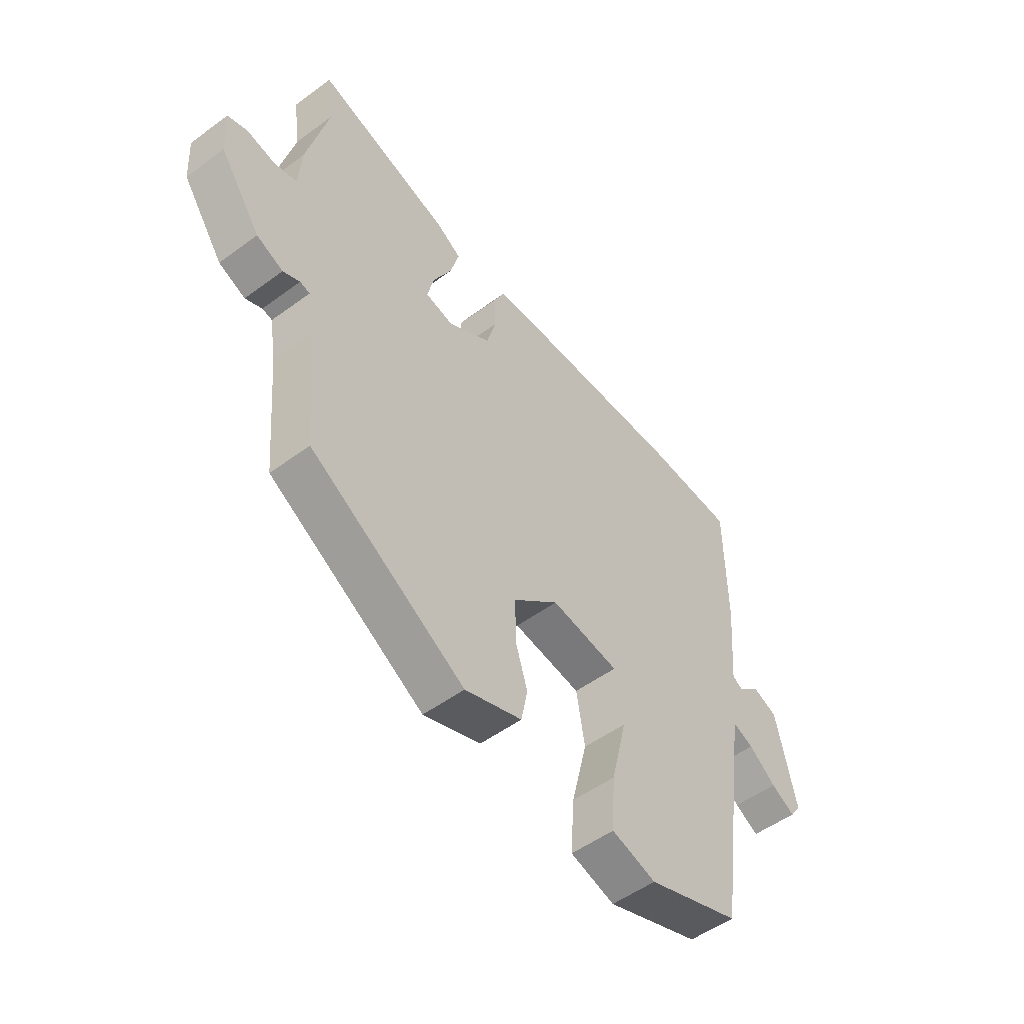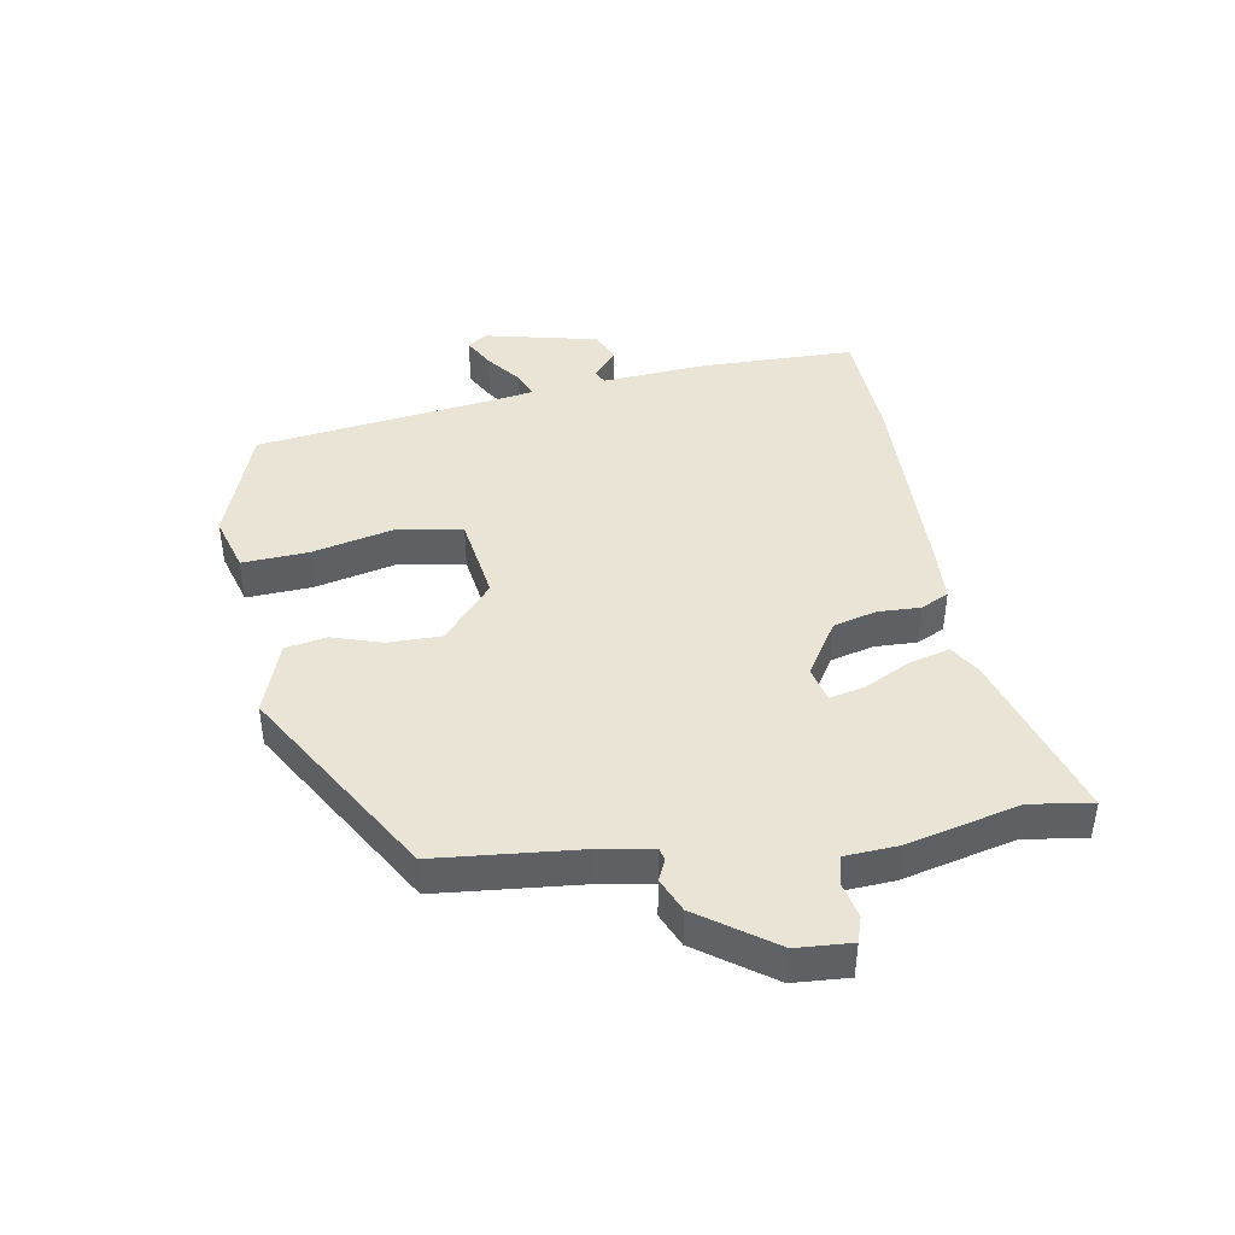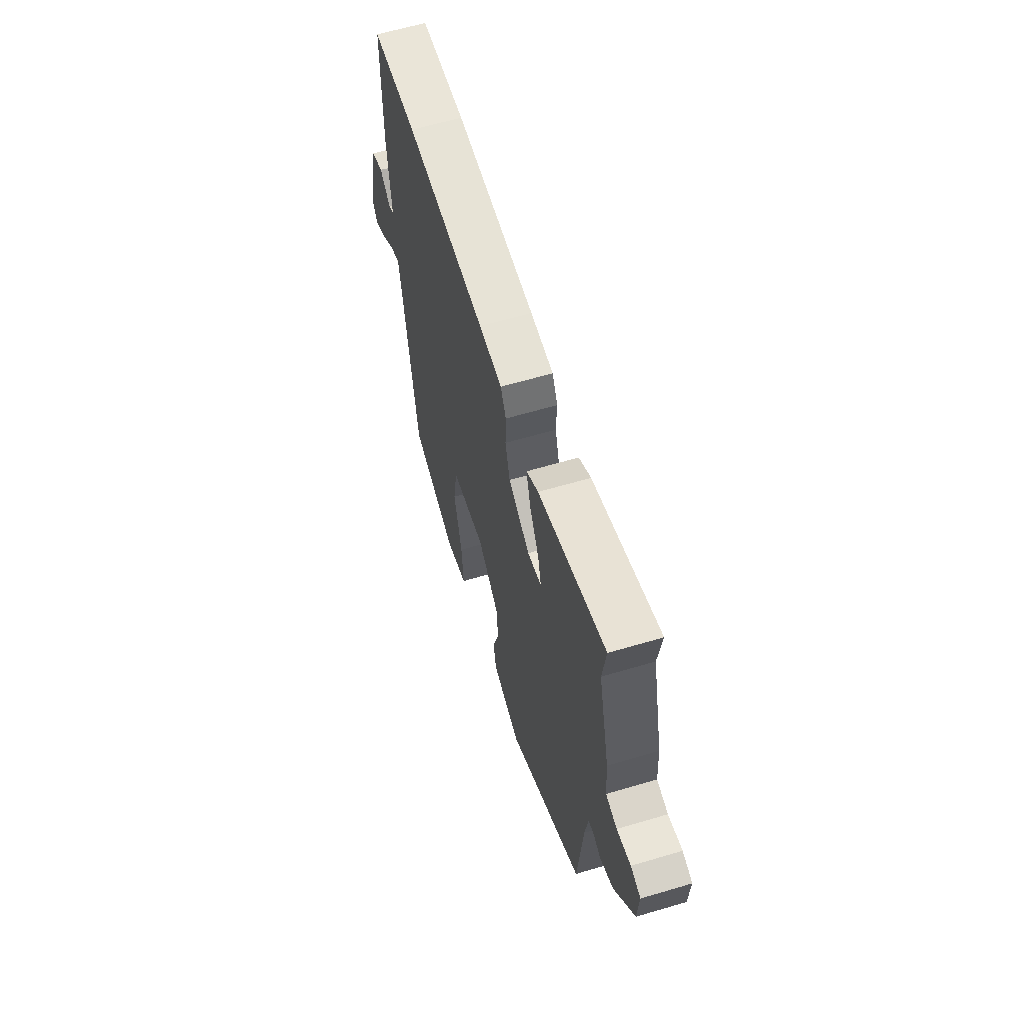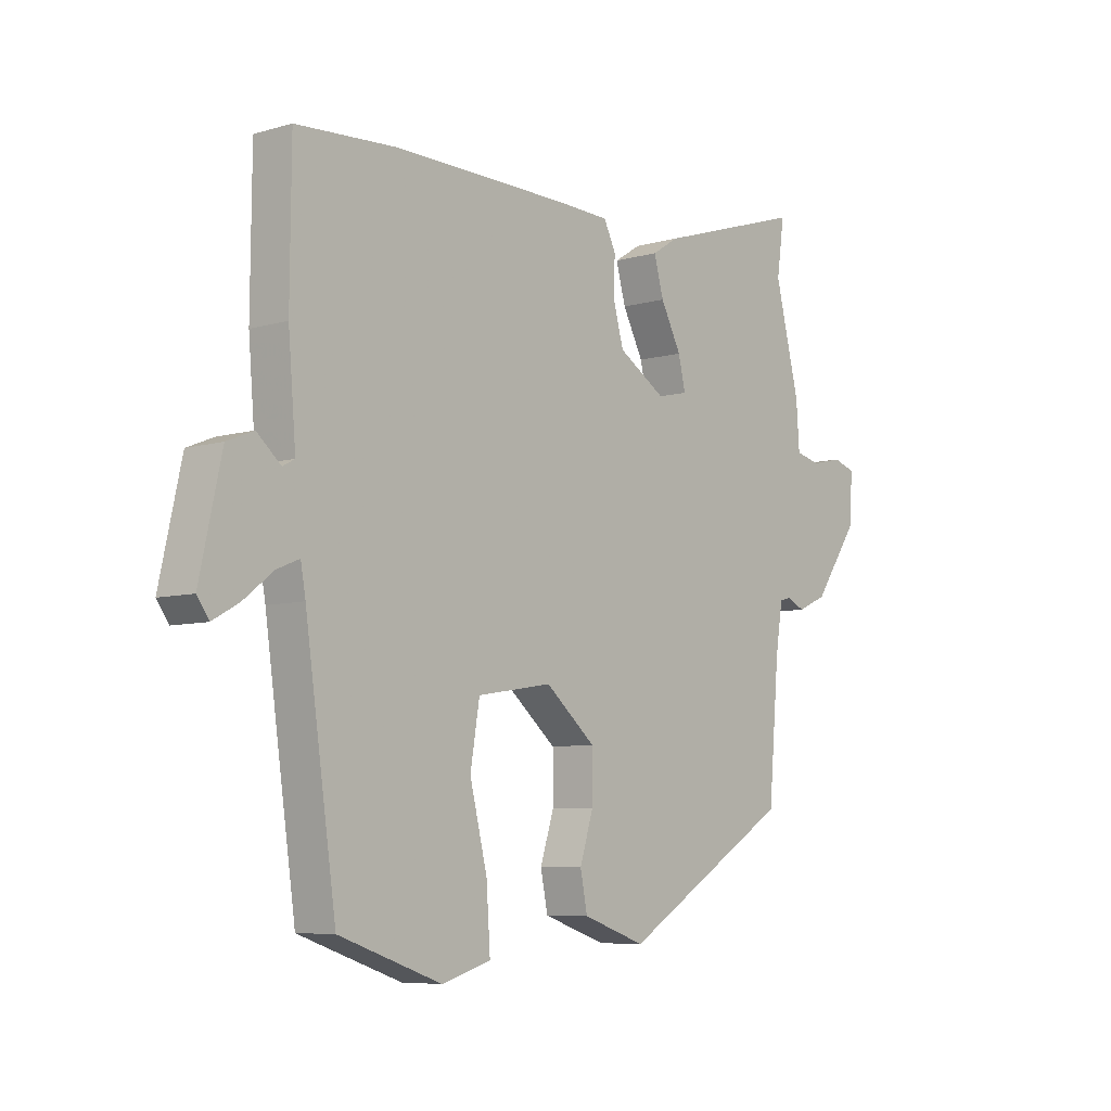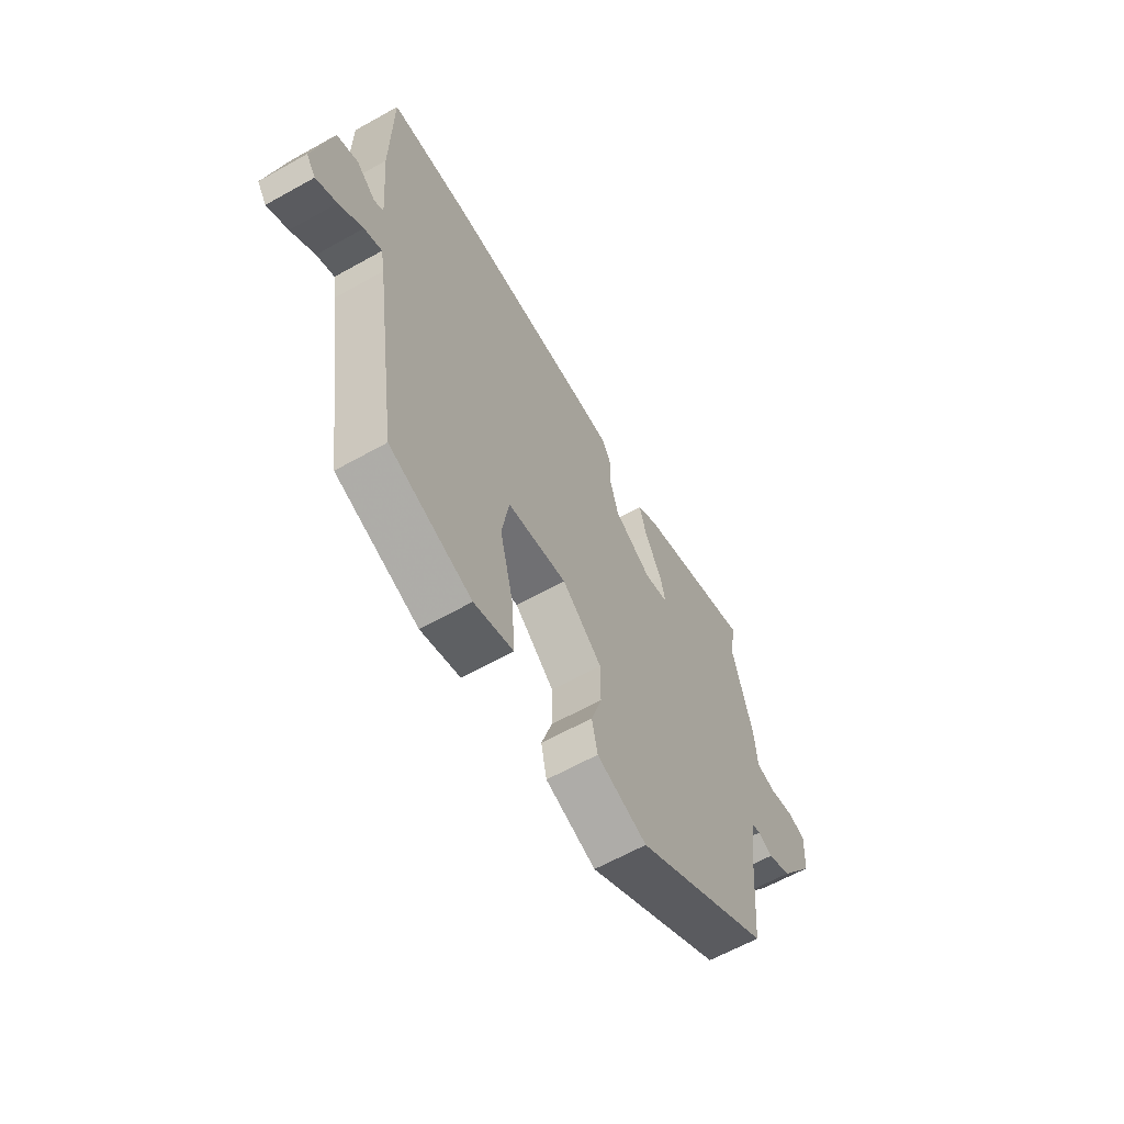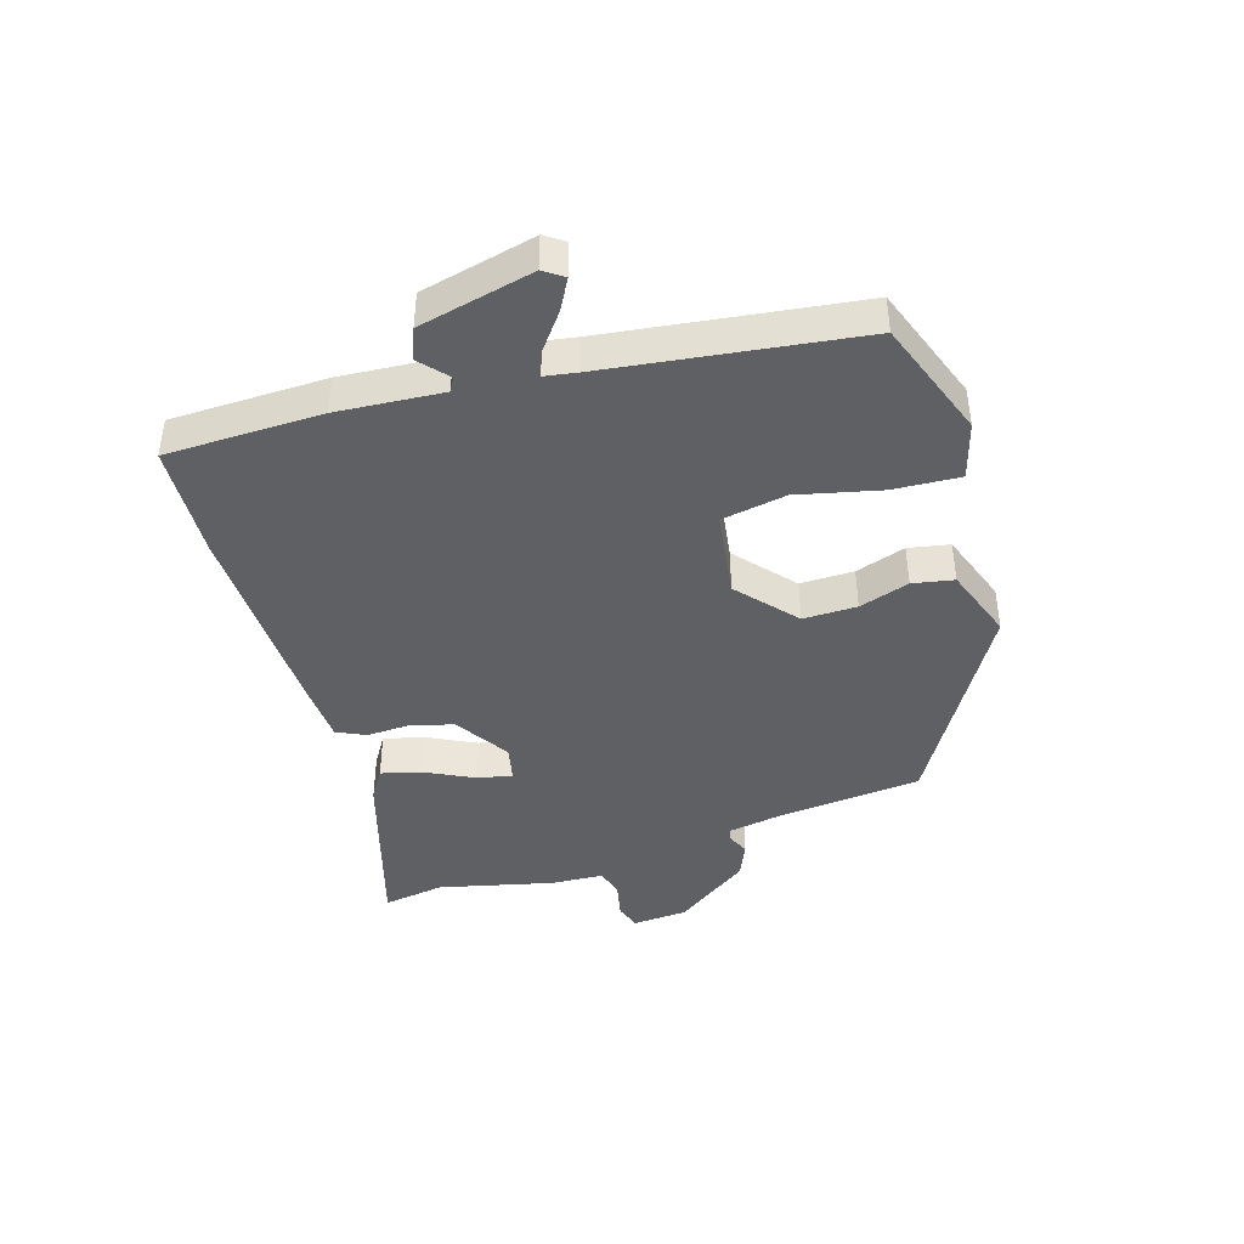
<metadata>
{"format":"obj","ext":"obj","renderer":"f3d","projection":"perspective","resolution":1024,"background":"white","views":[{"elev":-51.6,"azim":-51.3,"up":"+Z"},{"elev":42.7,"azim":-99.3,"up":"+Y"},{"elev":61.9,"azim":-106.8,"up":"+Z"},{"elev":-7.0,"azim":130.1,"up":"+Z"},{"elev":-62.6,"azim":119.6,"up":"+Z"},{"elev":-42.4,"azim":107.8,"up":"+Y"}]}
</metadata>
<code>
v -0.499 0.07 0.491
v -0.513 0.07 0.589
v -0.24 0.07 0.503
v -0.191 0.07 0.472
v -0.209 0.07 0.407
v -0.247 0.07 0.334
v -0.26 0.07 0.278
v -0.203 0.07 0.265
v -0.116 0.07 0.319
v -0.097 0.07 0.388
v -0.099 0.07 0.455
v -0.077 0.07 0.5
v 0.017 0.07 0.504
v 0.346 0.07 0.509
v 0.529 0.07 0.498
v 0.531 0.07 0.252
v 0.517 0.07 0.085
v 0.539 0.07 0.073
v 0.583 0.07 0.111
v 0.632 0.07 0.091
v 0.672 0.07 -0.091
v 0.65 0.07 -0.122
v 0.602 0.07 -0.095
v 0.547 0.07 -0.052
v 0.506 0.07 -0.035
v 0.497 0.07 -0.086
v 0.44 0.07 -0.483
v 0.251 0.07 -0.549
v 0.161 0.07 -0.522
v 0.168 0.07 -0.417
v 0.2 0.07 -0.286
v 0.183 0.07 -0.183
v 0.045 0.07 -0.161
v -0.047 0.07 -0.239
v -0.047 0.07 -0.324
v -0.022 0.07 -0.404
v -0.035 0.07 -0.469
v -0.151 0.07 -0.509
v -0.465 0.07 -0.319
v -0.485 0.07 -0.087
v -0.498 0.07 -0.005
v -0.518 0.07 0
v -0.552 0.07 -0.015
v -0.606 0.07 0.009
v -0.689 0.07 0.128
v -0.694 0.07 0.216
v -0.653 0.07 0.229
v -0.596 0.07 0.216
v -0.55 0.07 0.227
v -0.544 0.07 0.311
v -0.499 0 0.491
v -0.513 0 0.589
v -0.24 0 0.503
v -0.191 0 0.472
v -0.209 0 0.407
v -0.247 0 0.334
v -0.26 0 0.278
v -0.203 0 0.265
v -0.116 0 0.319
v -0.097 0 0.388
v -0.099 0 0.455
v -0.077 0 0.5
v 0.017 0 0.504
v 0.346 0 0.509
v 0.529 0 0.498
v 0.531 0 0.252
v 0.517 0 0.085
v 0.539 0 0.073
v 0.583 0 0.111
v 0.632 0 0.091
v 0.672 0 -0.091
v 0.65 0 -0.122
v 0.602 0 -0.095
v 0.547 0 -0.052
v 0.506 0 -0.035
v 0.497 0 -0.086
v 0.44 0 -0.483
v 0.251 0 -0.549
v 0.161 0 -0.522
v 0.168 0 -0.417
v 0.2 0 -0.286
v 0.183 0 -0.183
v 0.045 0 -0.161
v -0.047 0 -0.239
v -0.047 0 -0.324
v -0.022 0 -0.404
v -0.035 0 -0.469
v -0.151 0 -0.509
v -0.465 0 -0.319
v -0.485 0 -0.087
v -0.498 0 -0.005
v -0.518 0 0
v -0.552 0 -0.015
v -0.606 0 0.009
v -0.689 0 0.128
v -0.694 0 0.216
v -0.653 0 0.229
v -0.596 0 0.216
v -0.55 0 0.227
v -0.544 0 0.311
f 49 50 1
f 45 46 47 48
f 45 48 49
f 42 43 44 45
f 41 42 45 49
f 37 38 39 40
f 35 36 37 40
f 34 35 40 41
f 33 34 41 49
f 28 29 30 31
f 26 27 28 31
f 25 26 31 32
f 21 22 23 24
f 21 24 25
f 18 19 20 21
f 17 18 21 25
f 10 11 12 13
f 9 10 13 14
f 8 9 14 15
f 3 4 5 6
f 1 2 3 6
f 1 6 7
f 49 1 7
f 33 49 7 8
f 17 25 32 33
f 16 17 33
f 8 15 16 33
f 51 100 99
f 98 97 96 95
f 99 98 95
f 95 94 93 92
f 99 95 92 91
f 90 89 88 87
f 90 87 86 85
f 91 90 85 84
f 99 91 84 83
f 81 80 79 78
f 81 78 77 76
f 82 81 76 75
f 74 73 72 71
f 75 74 71
f 71 70 69 68
f 75 71 68 67
f 63 62 61 60
f 64 63 60 59
f 65 64 59 58
f 56 55 54 53
f 56 53 52 51
f 57 56 51
f 57 51 99
f 58 57 99 83
f 83 82 75 67
f 83 67 66
f 83 66 65 58
f 1 51 52 2
f 2 52 53 3
f 3 53 54 4
f 4 54 55 5
f 5 55 56 6
f 6 56 57 7
f 7 57 58 8
f 8 58 59 9
f 9 59 60 10
f 10 60 61 11
f 11 61 62 12
f 12 62 63 13
f 13 63 64 14
f 14 64 65 15
f 15 65 66 16
f 16 66 67 17
f 17 67 68 18
f 18 68 69 19
f 19 69 70 20
f 20 70 71 21
f 21 71 72 22
f 22 72 73 23
f 23 73 74 24
f 24 74 75 25
f 25 75 76 26
f 26 76 77 27
f 27 77 78 28
f 28 78 79 29
f 29 79 80 30
f 30 80 81 31
f 31 81 82 32
f 32 82 83 33
f 33 83 84 34
f 34 84 85 35
f 35 85 86 36
f 36 86 87 37
f 37 87 88 38
f 38 88 89 39
f 39 89 90 40
f 40 90 91 41
f 41 91 92 42
f 42 92 93 43
f 43 93 94 44
f 44 94 95 45
f 45 95 96 46
f 46 96 97 47
f 47 97 98 48
f 48 98 99 49
f 49 99 100 50
f 50 100 51 1

</code>
